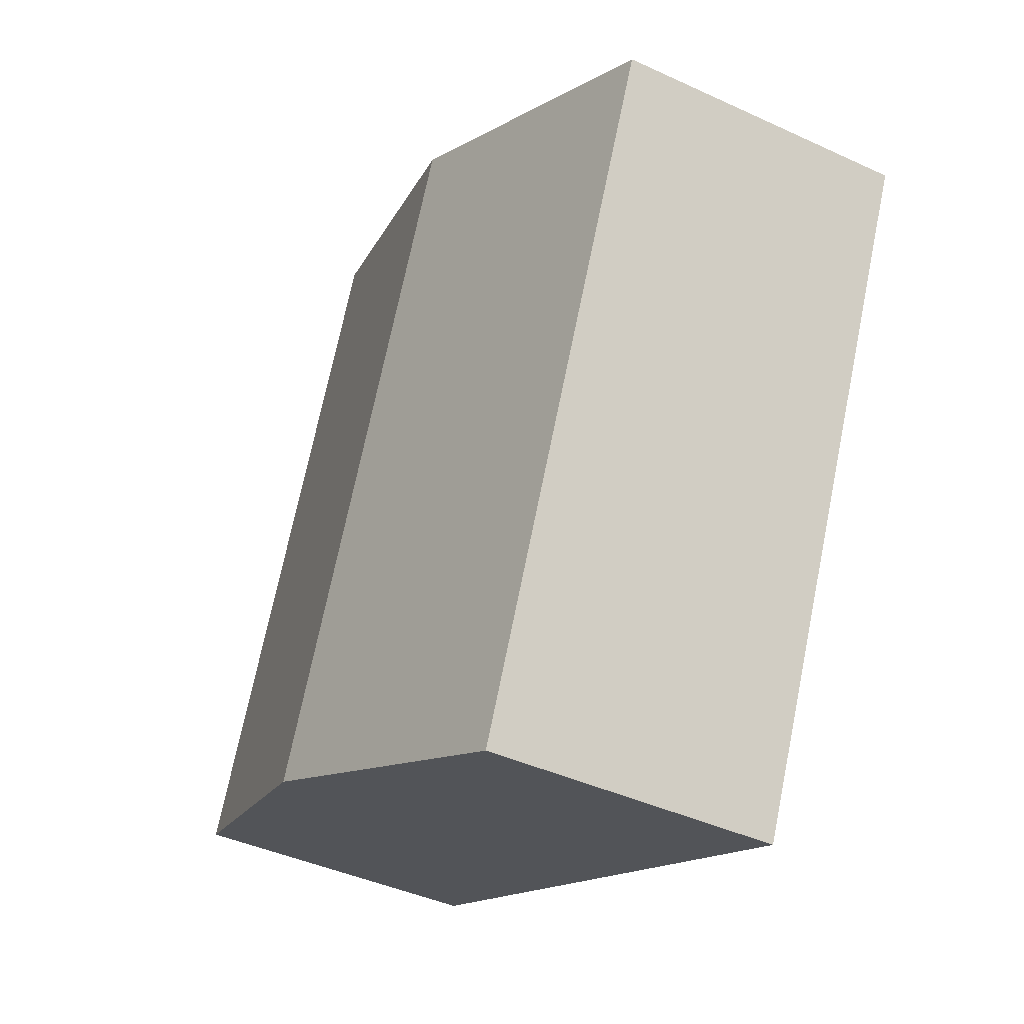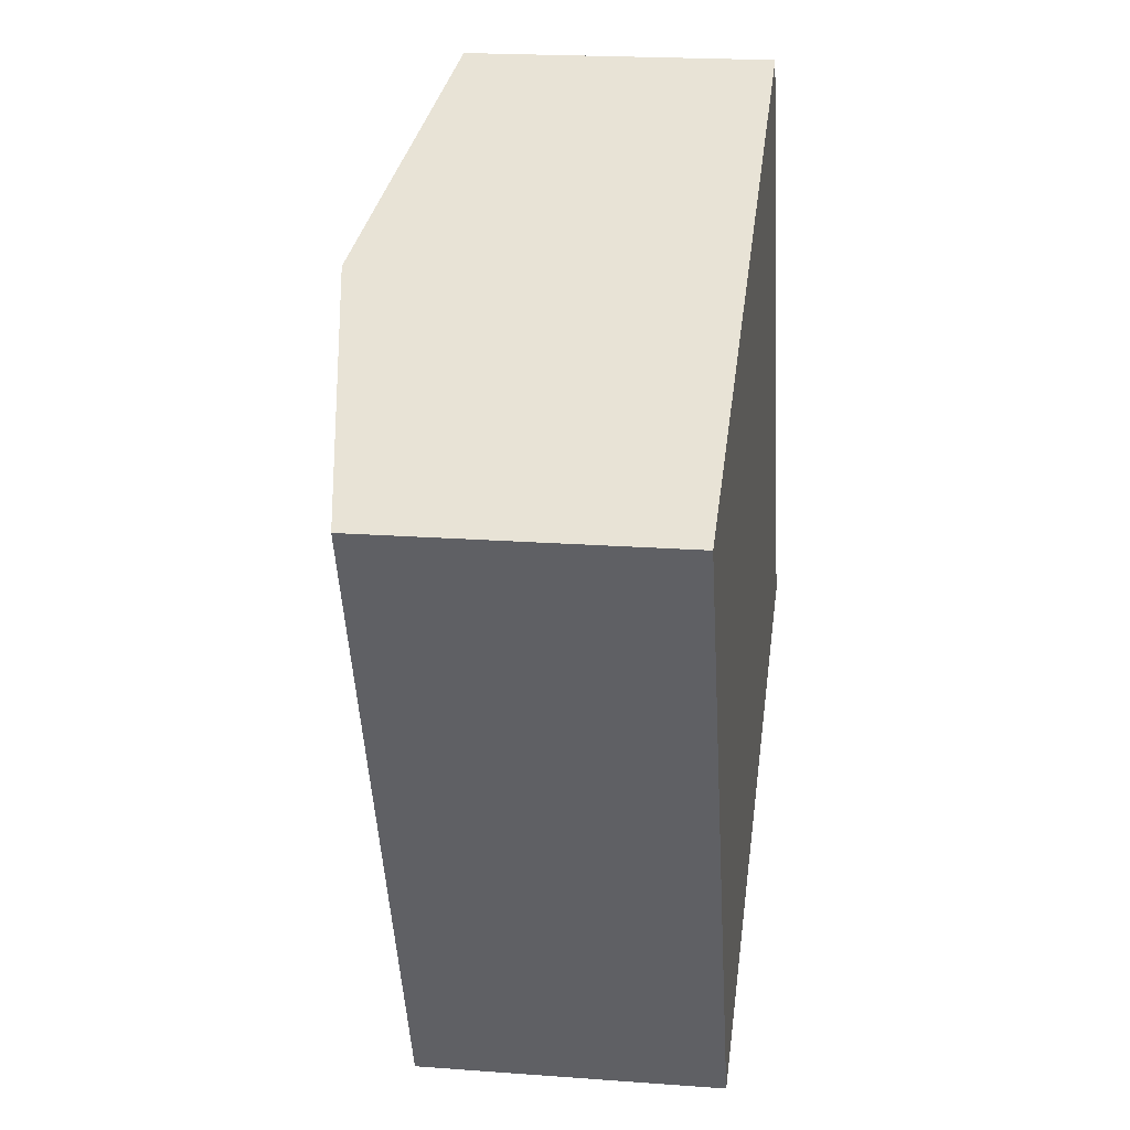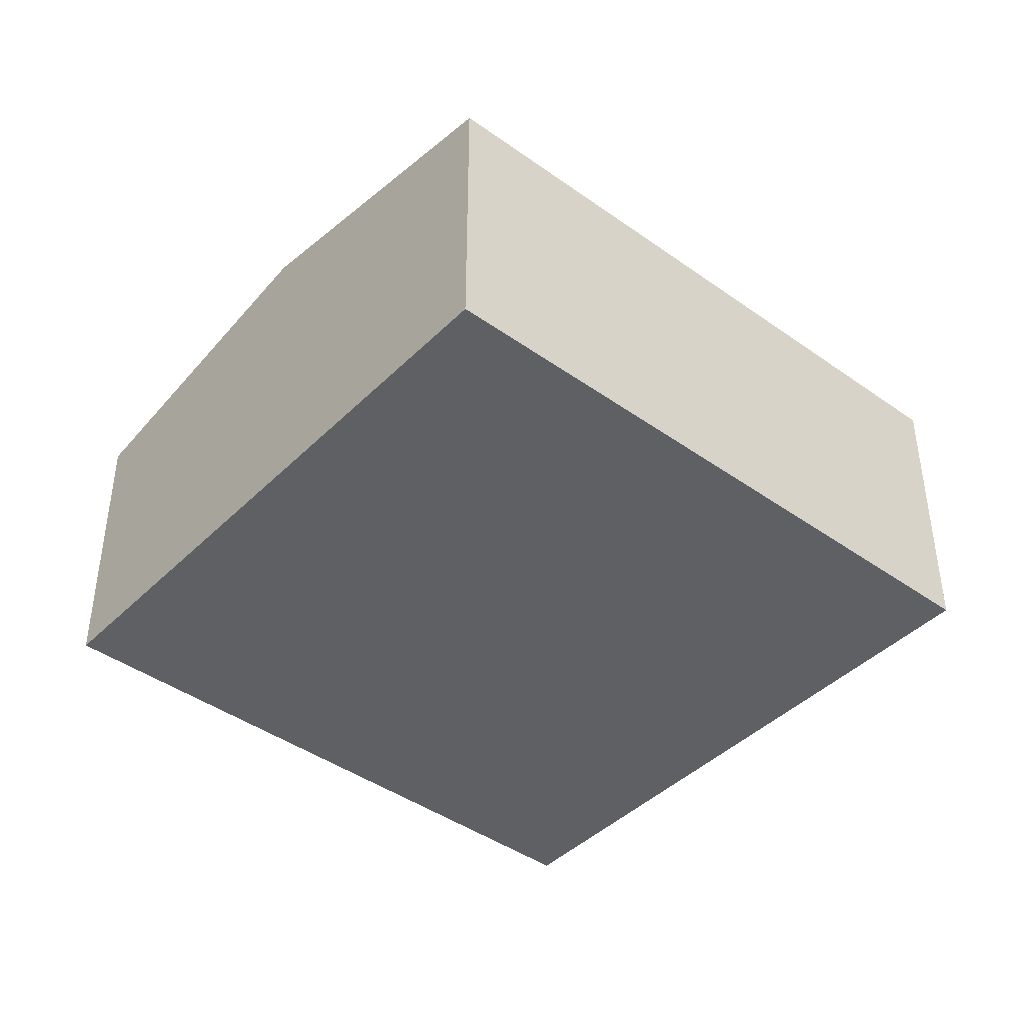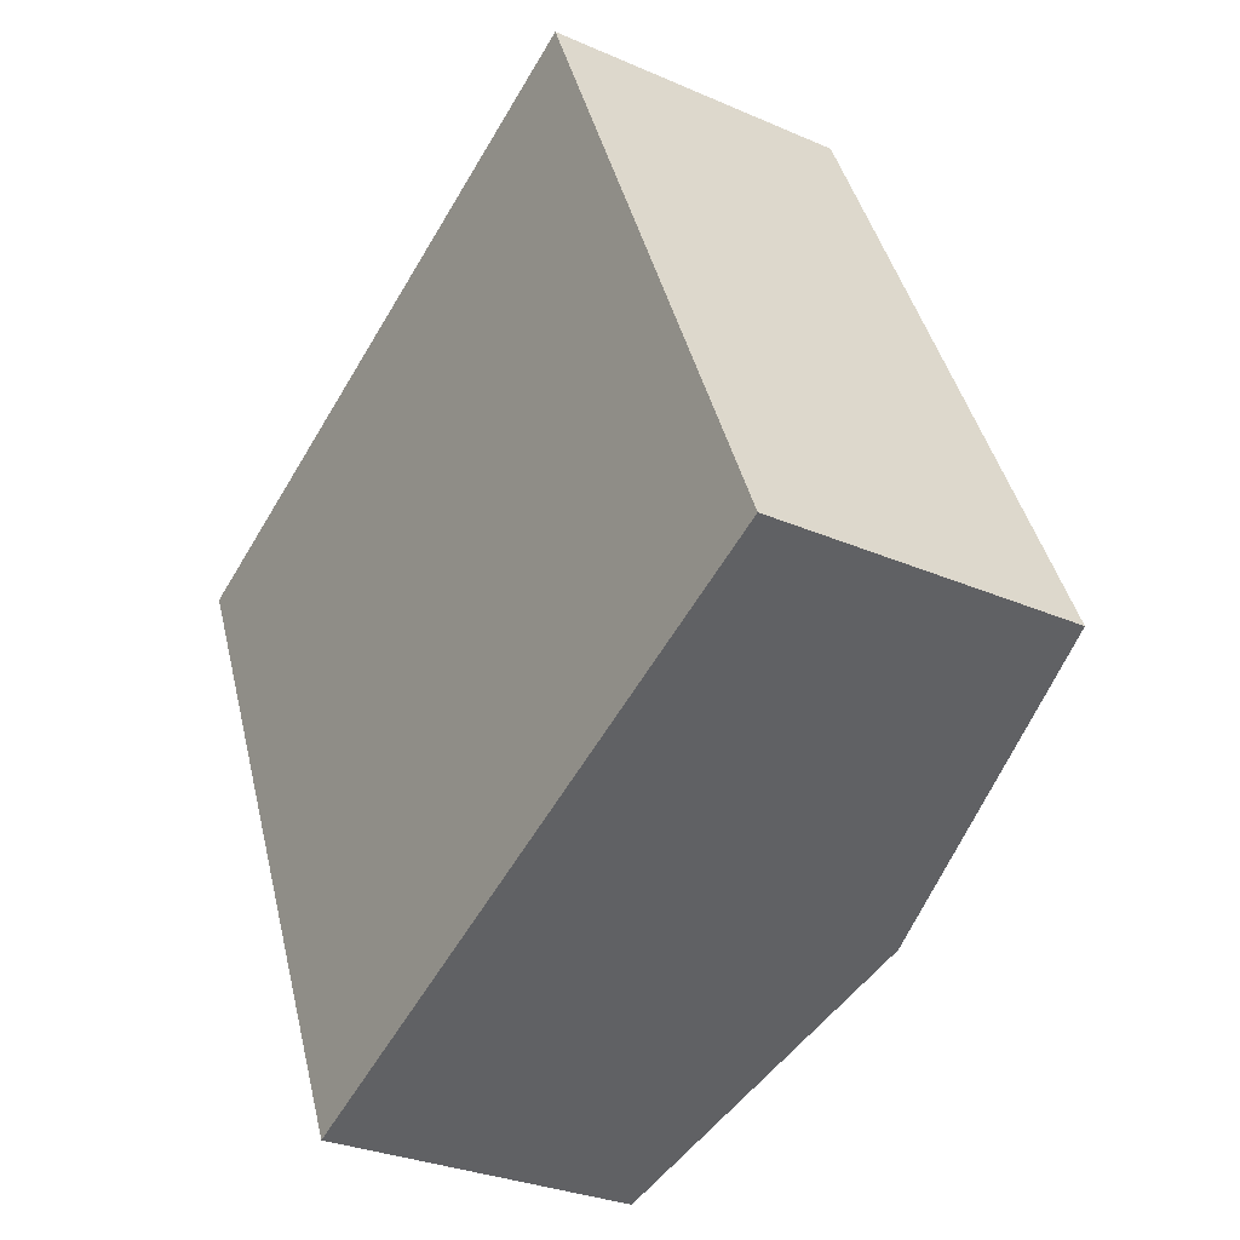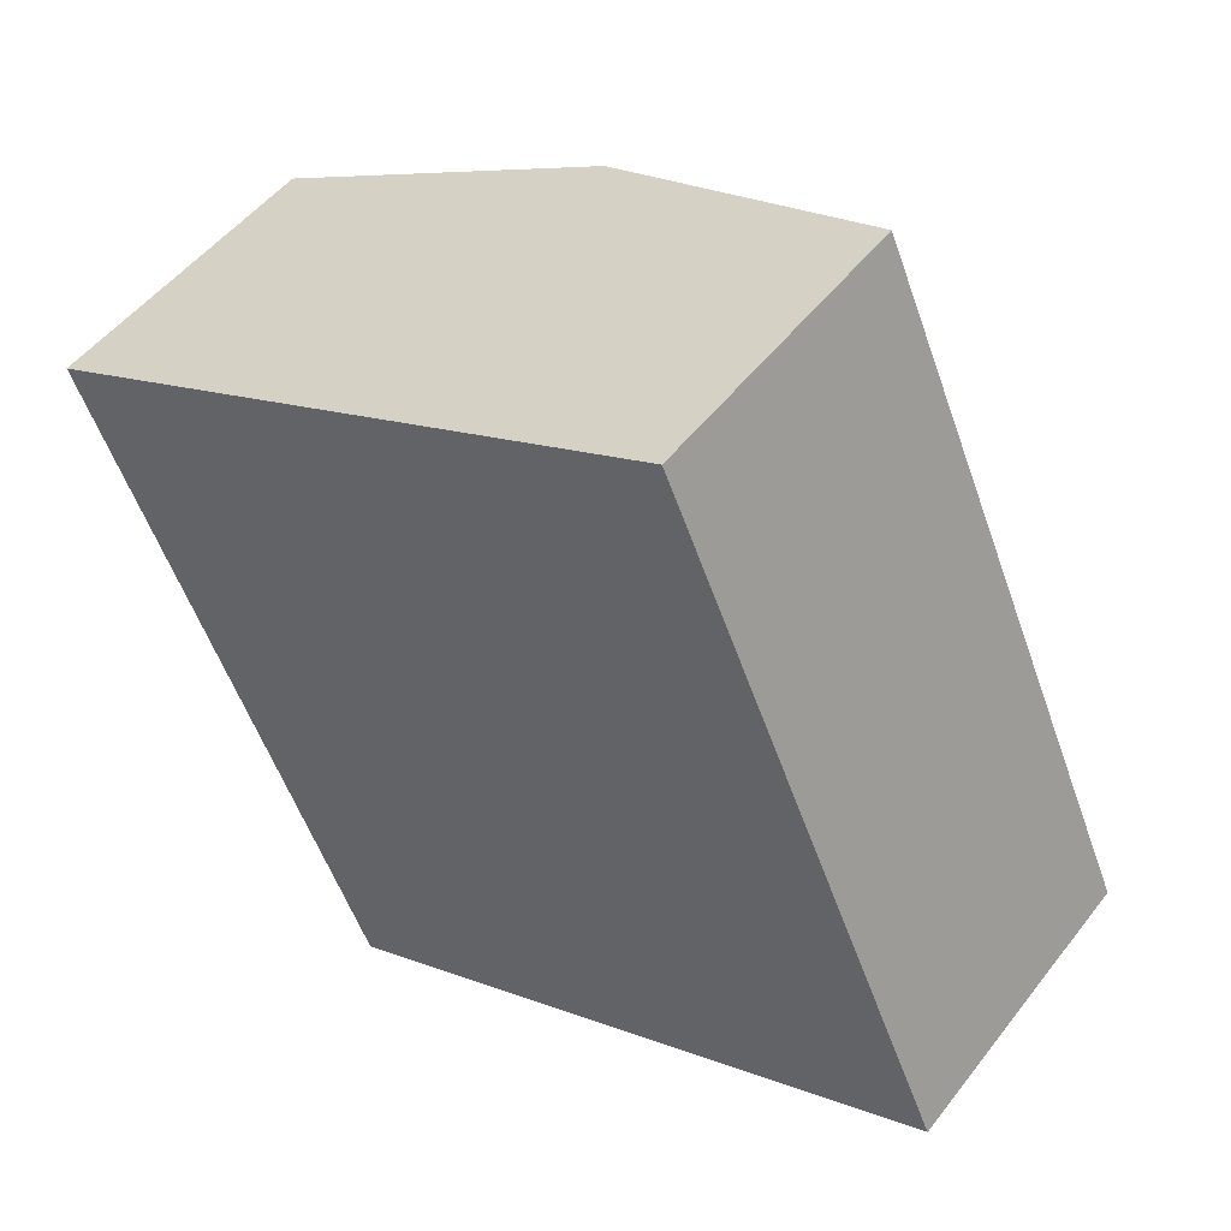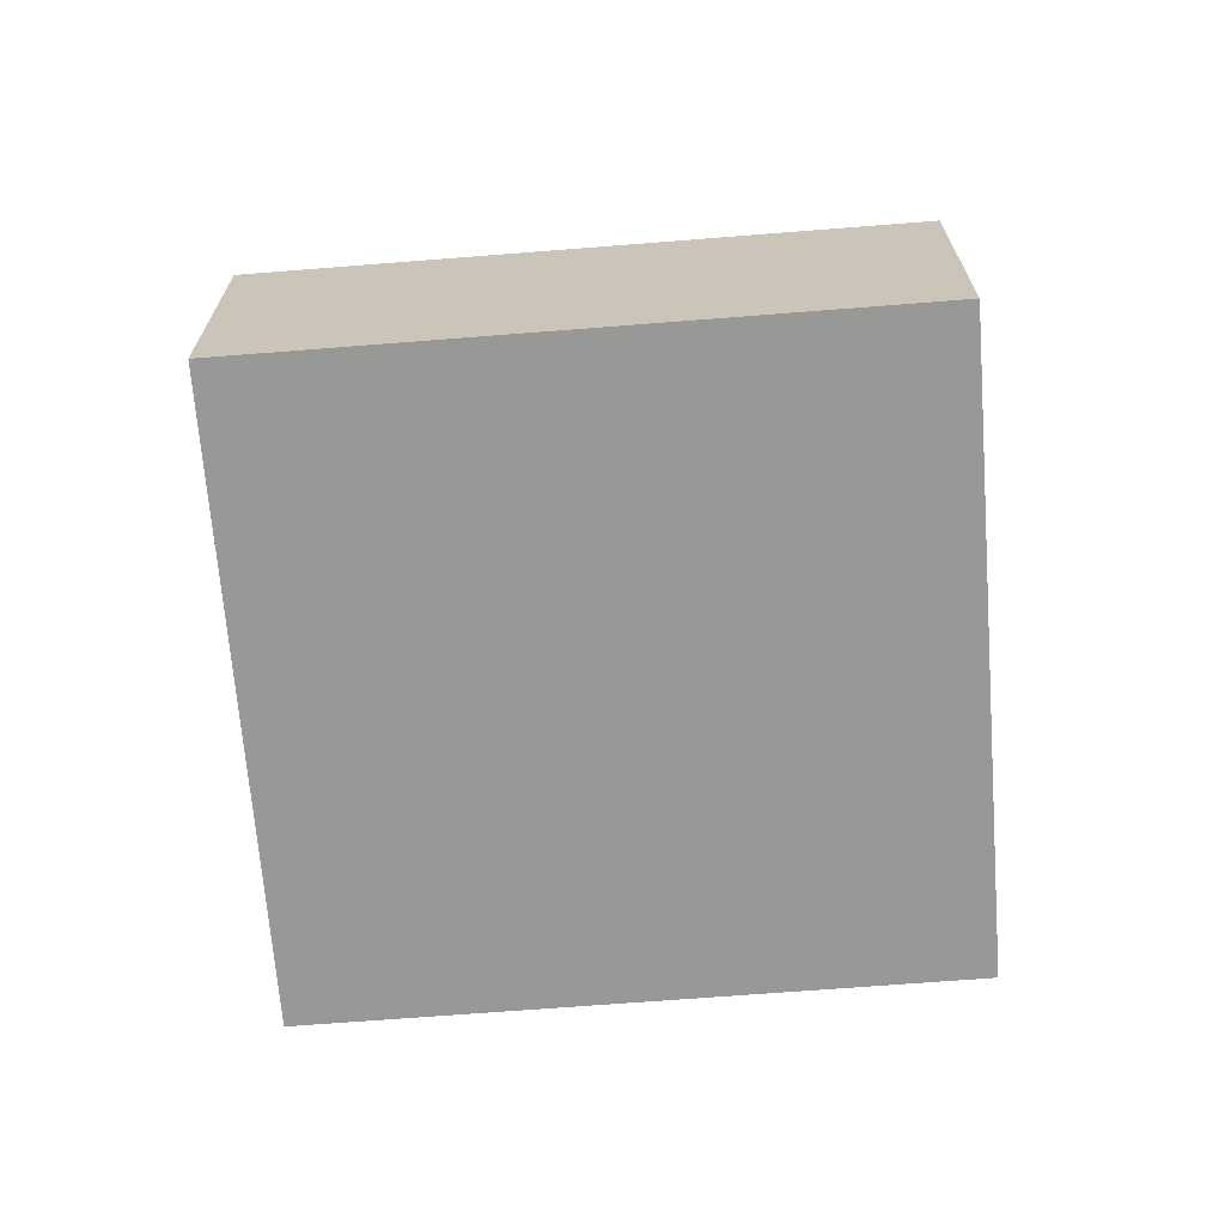
<metadata>
{"format":"obj","ext":"obj","renderer":"f3d","projection":"perspective","resolution":1024,"background":"white","views":[{"elev":-41.2,"azim":-119.4,"up":"+Z"},{"elev":19.9,"azim":-82.1,"up":"+Z"},{"elev":-42.4,"azim":-154.3,"up":"+Y"},{"elev":-29.5,"azim":57.1,"up":"+Z"},{"elev":50.1,"azim":36.1,"up":"+Z"},{"elev":-68.4,"azim":70.7,"up":"+Y"}]}
</metadata>
<code>
v  8.104 2.684 -3.275
v  2.788 3.183 1.229
v  5.576 2.684 2.458
v  5.316 3.183 -4.505
v  2.528 2.684 -5.734
v  0 2.684 1.643e-16
v  2.528 3.511e-16 -5.734
v  5.316 2.759e-16 -4.505
v  8.104 2.005e-16 -3.275
v  0 0 0
v  2.788 -7.525e-17 1.229
v  5.576 -1.505e-16 2.458
g defaultobject
f 1 2 3
f 2 1 4
f 5 2 4
f 2 5 6
f 4 7 5
f 7 4 1
f 7 1 8
f 8 1 9
f 7 6 5
f 6 7 10
f 10 2 6
f 2 10 11
f 2 11 3
f 3 11 12
f 12 1 3
f 1 12 9
f 8 10 7
f 10 8 9
f 10 9 12
f 10 12 11

</code>
